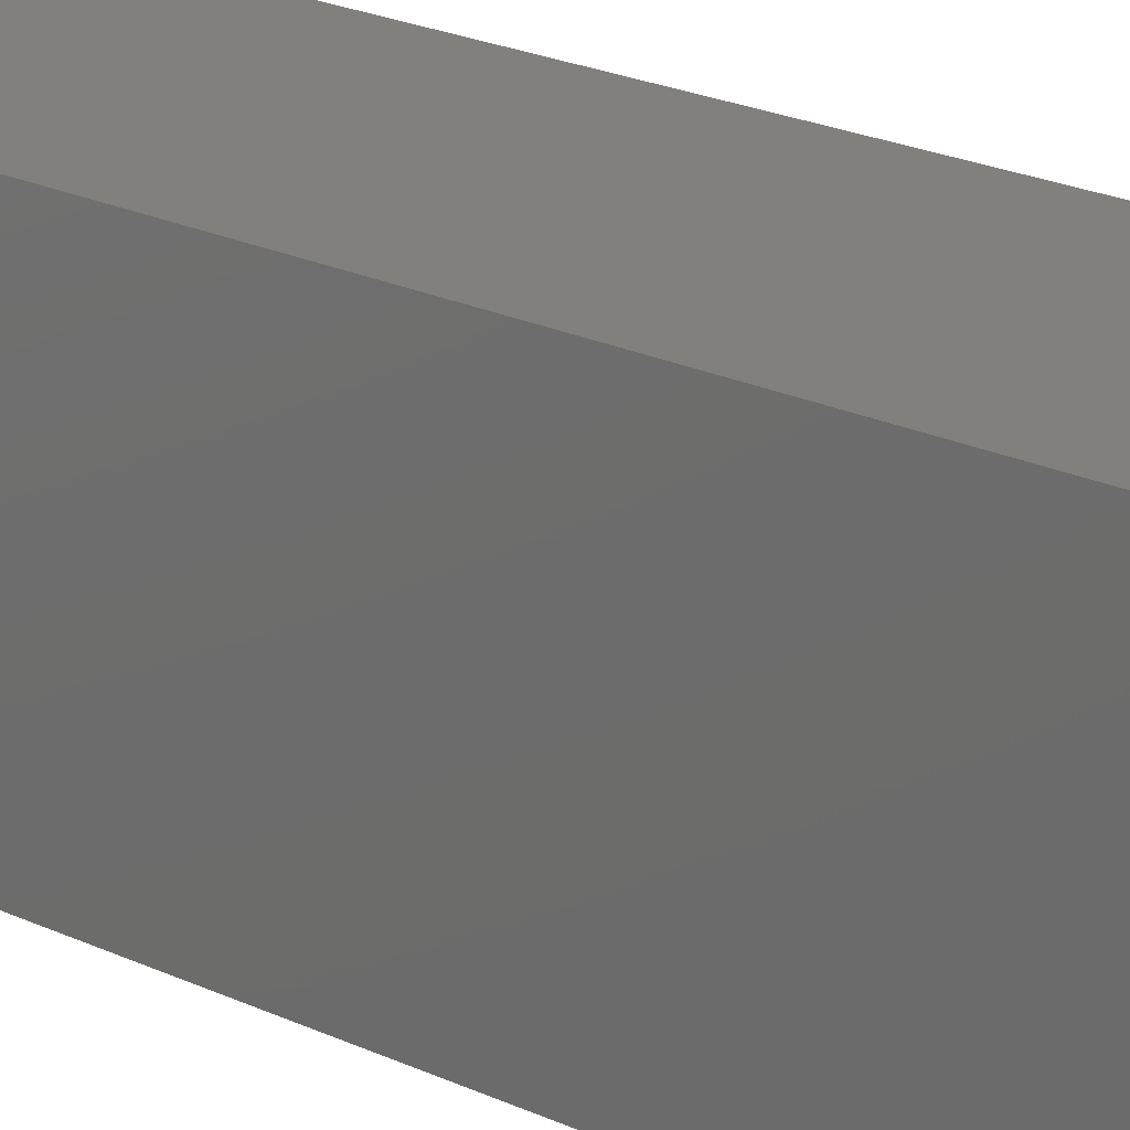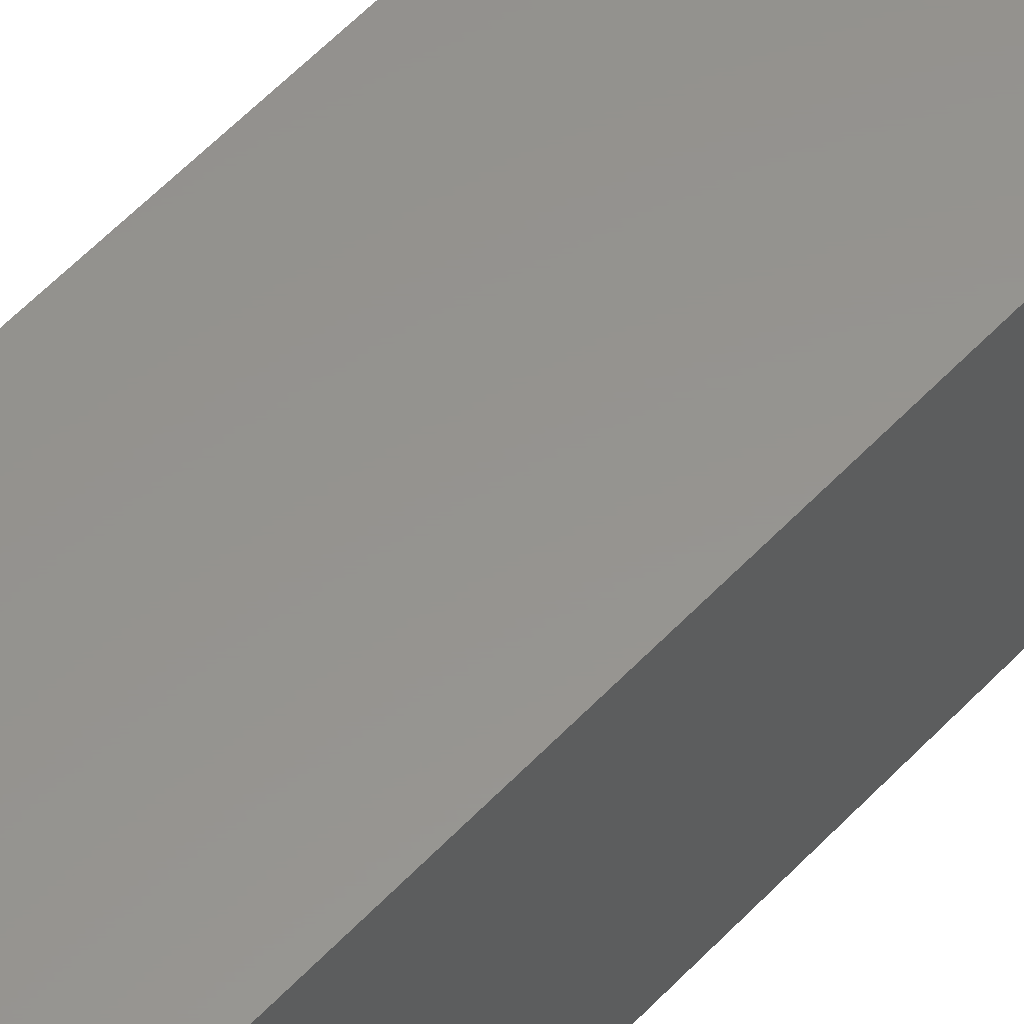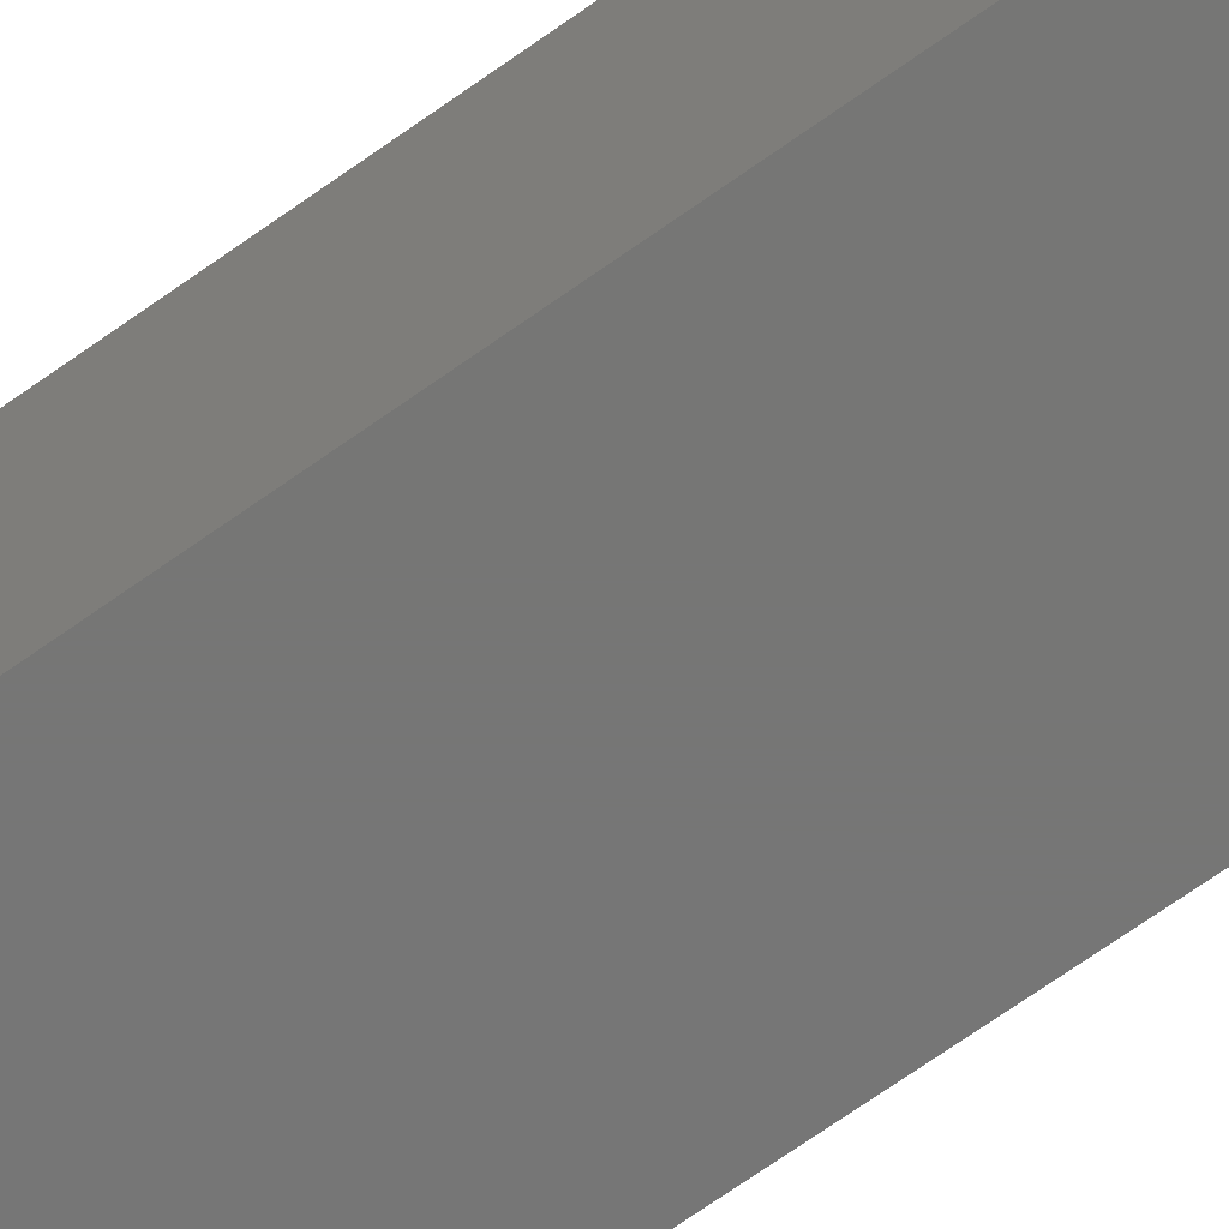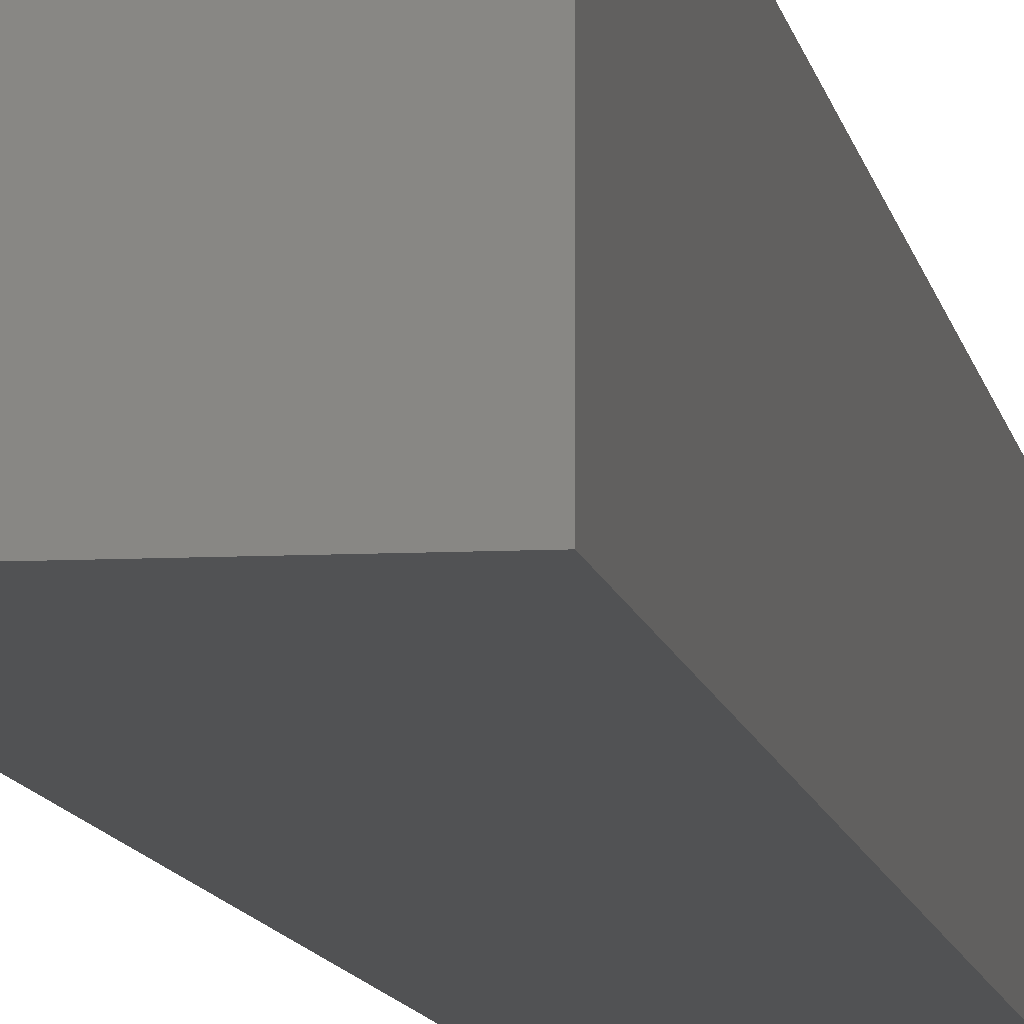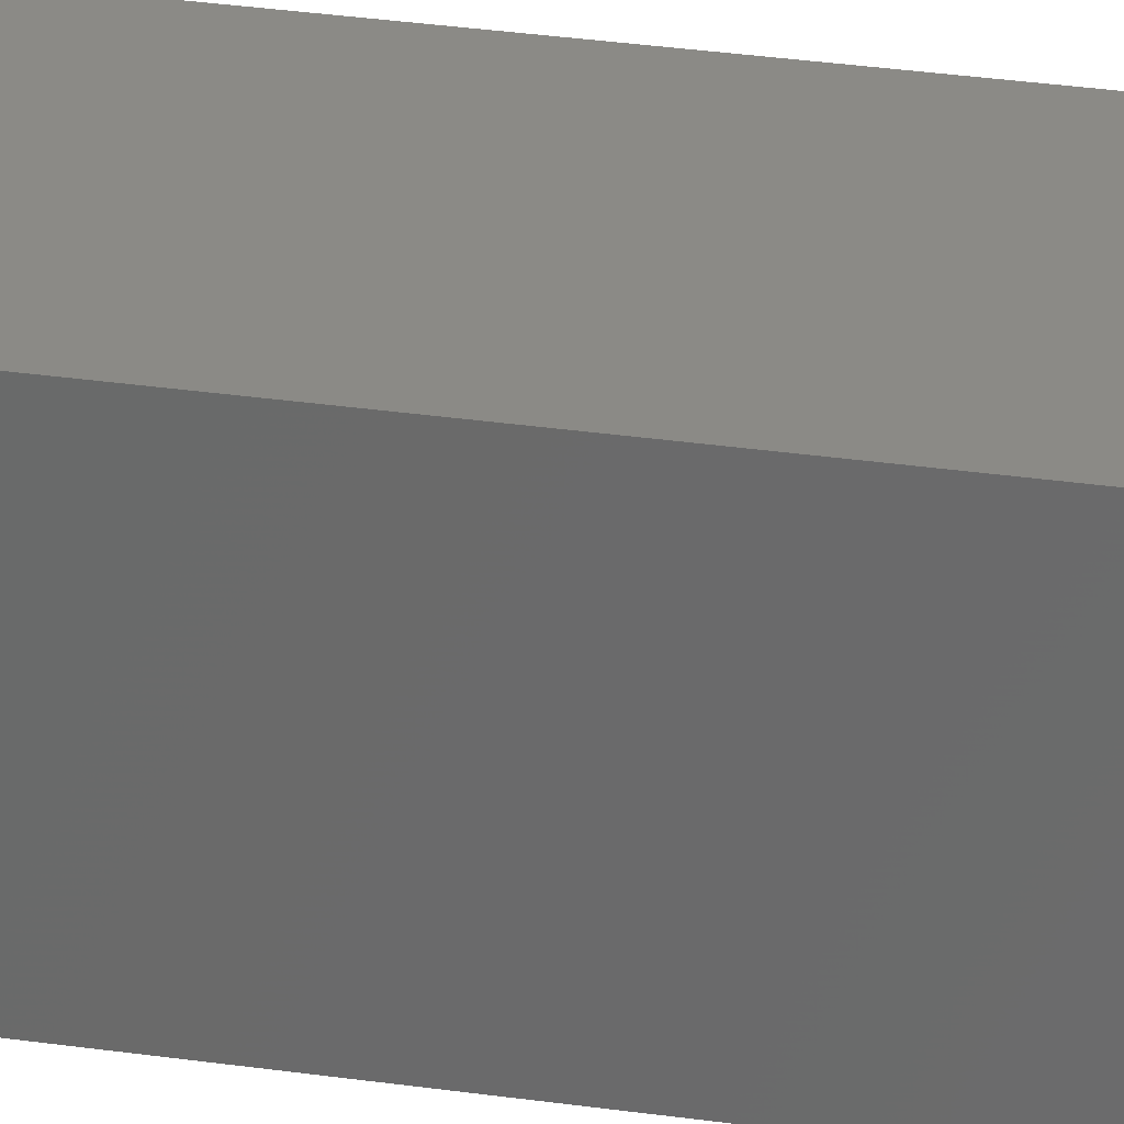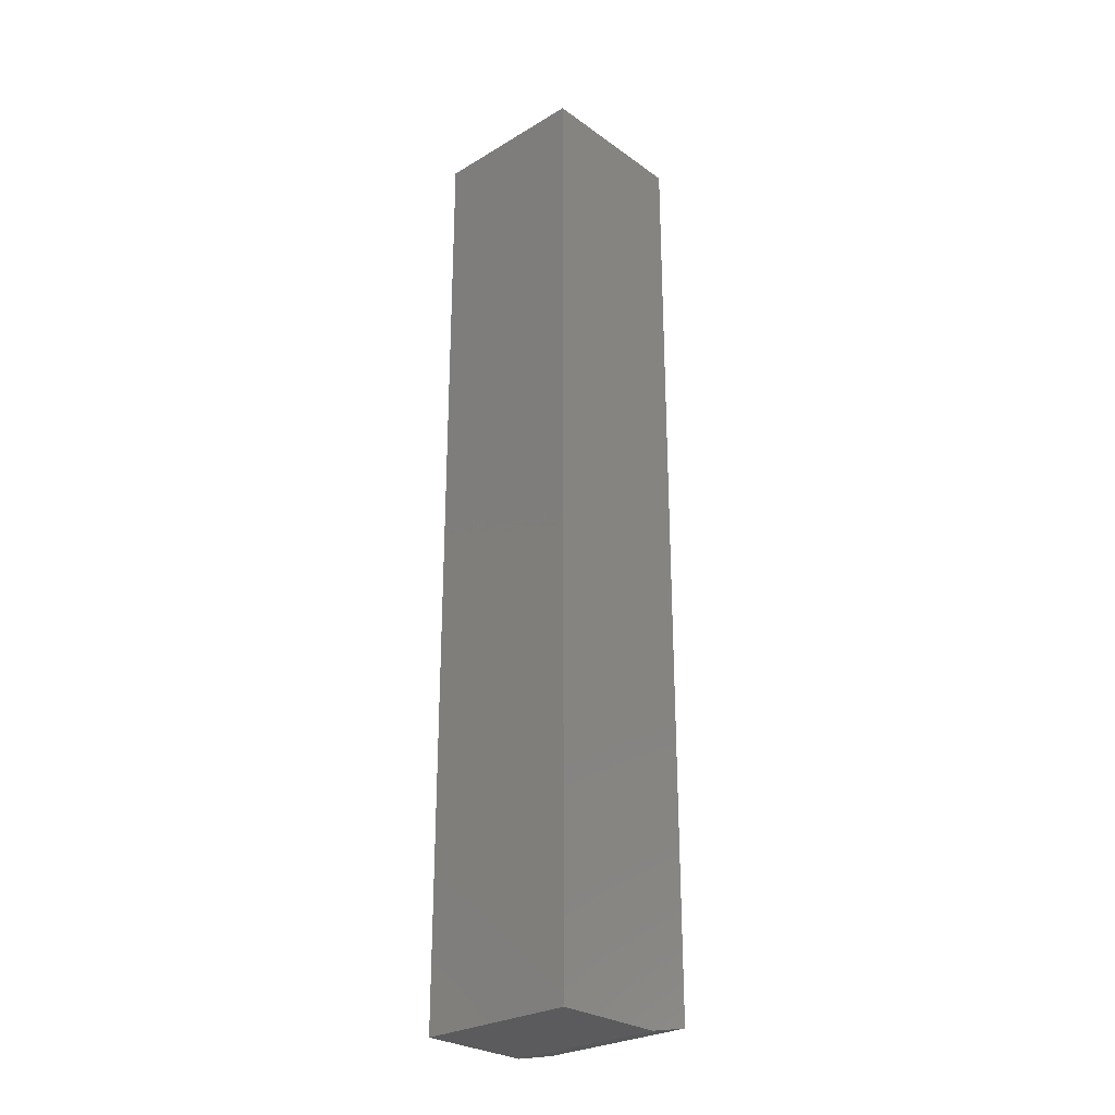
<metadata>
{"format":"stl","ext":"stl","renderer":"f3d","projection":"perspective","resolution":1024,"background":"white","views":[{"elev":15.0,"azim":140.1,"up":"+Z"},{"elev":57.2,"azim":-137.4,"up":"+Z"},{"elev":-68.7,"azim":125.6,"up":"+Z"},{"elev":-8.6,"azim":-171.7,"up":"+Z"},{"elev":31.0,"azim":-78.3,"up":"+Z"},{"elev":-27.3,"azim":42.6,"up":"+Y"}]}
</metadata>
<code>
# stl→obj: 10 verts, 16 faces
v -0.7422 -0.7344 0
v -0.7422 0.75 0
v -0.4896 -0.7344 0
v -0.4896 0.75 0
v -0.7422 0.75 0.25
v -0.7422 -0.75 0.25
v -0.7422 -0.75 0.07031
v -0.4896 0.75 0.25
v -0.4896 -0.75 0.25
v -0.4896 -0.75 0.07031
f 1 2 3
f 3 2 4
f 5 2 6
f 6 2 1
f 6 1 7
f 4 8 3
f 3 8 9
f 3 9 10
f 6 7 9
f 9 7 10
f 7 1 10
f 10 1 3
f 6 9 5
f 5 9 8
f 8 4 5
f 5 4 2

</code>
